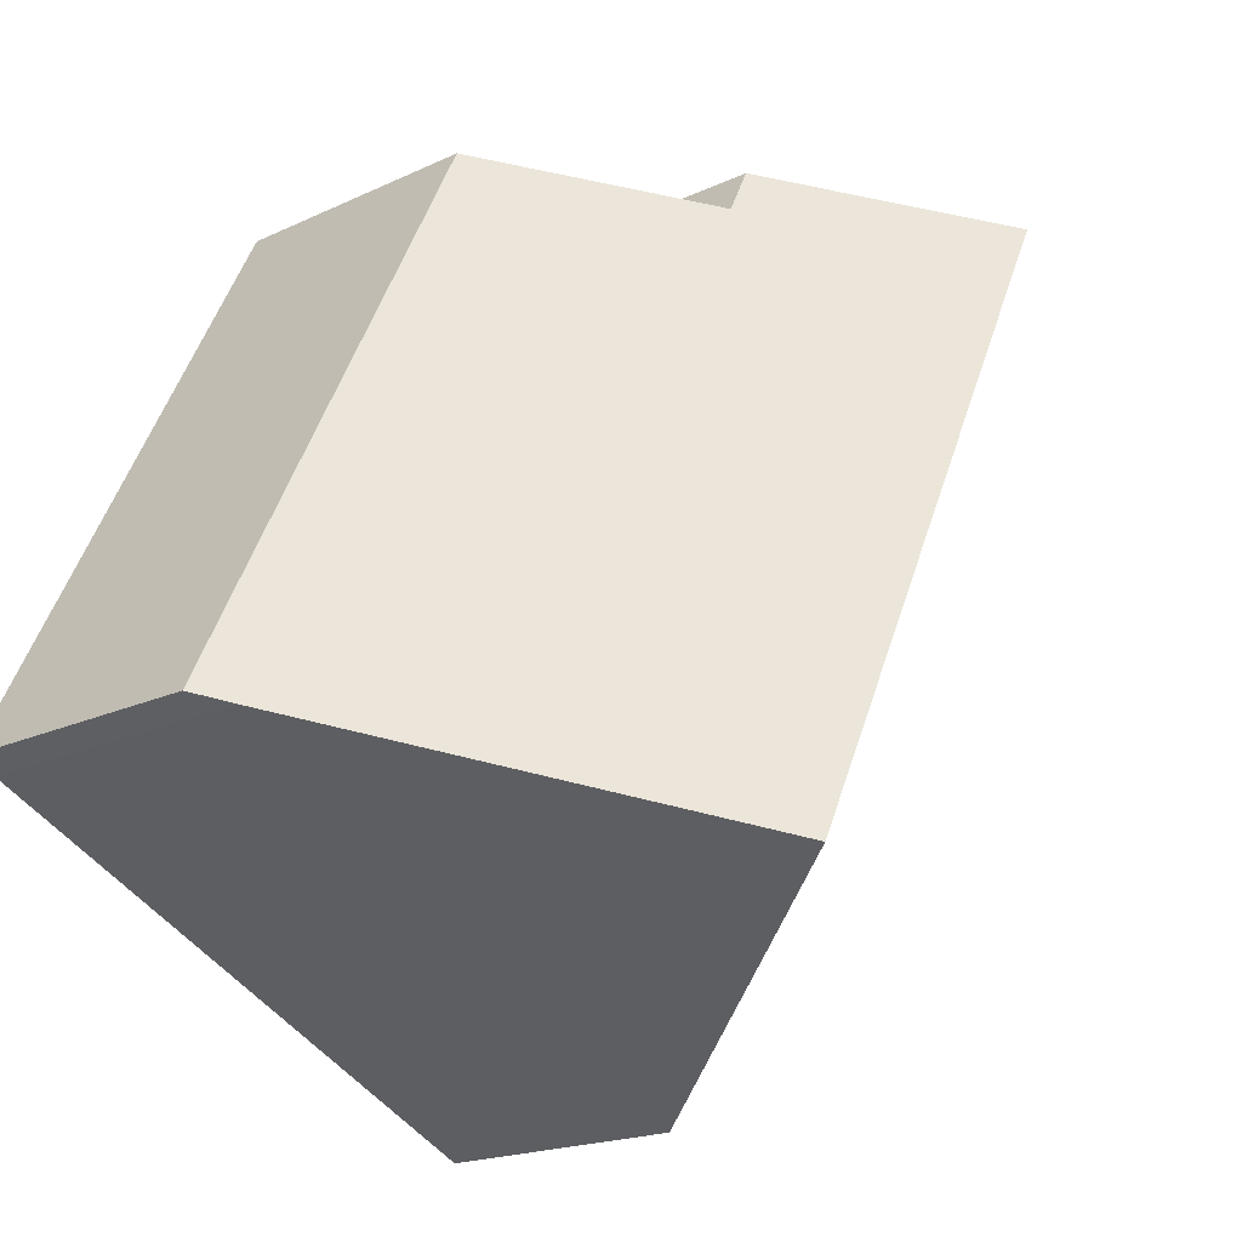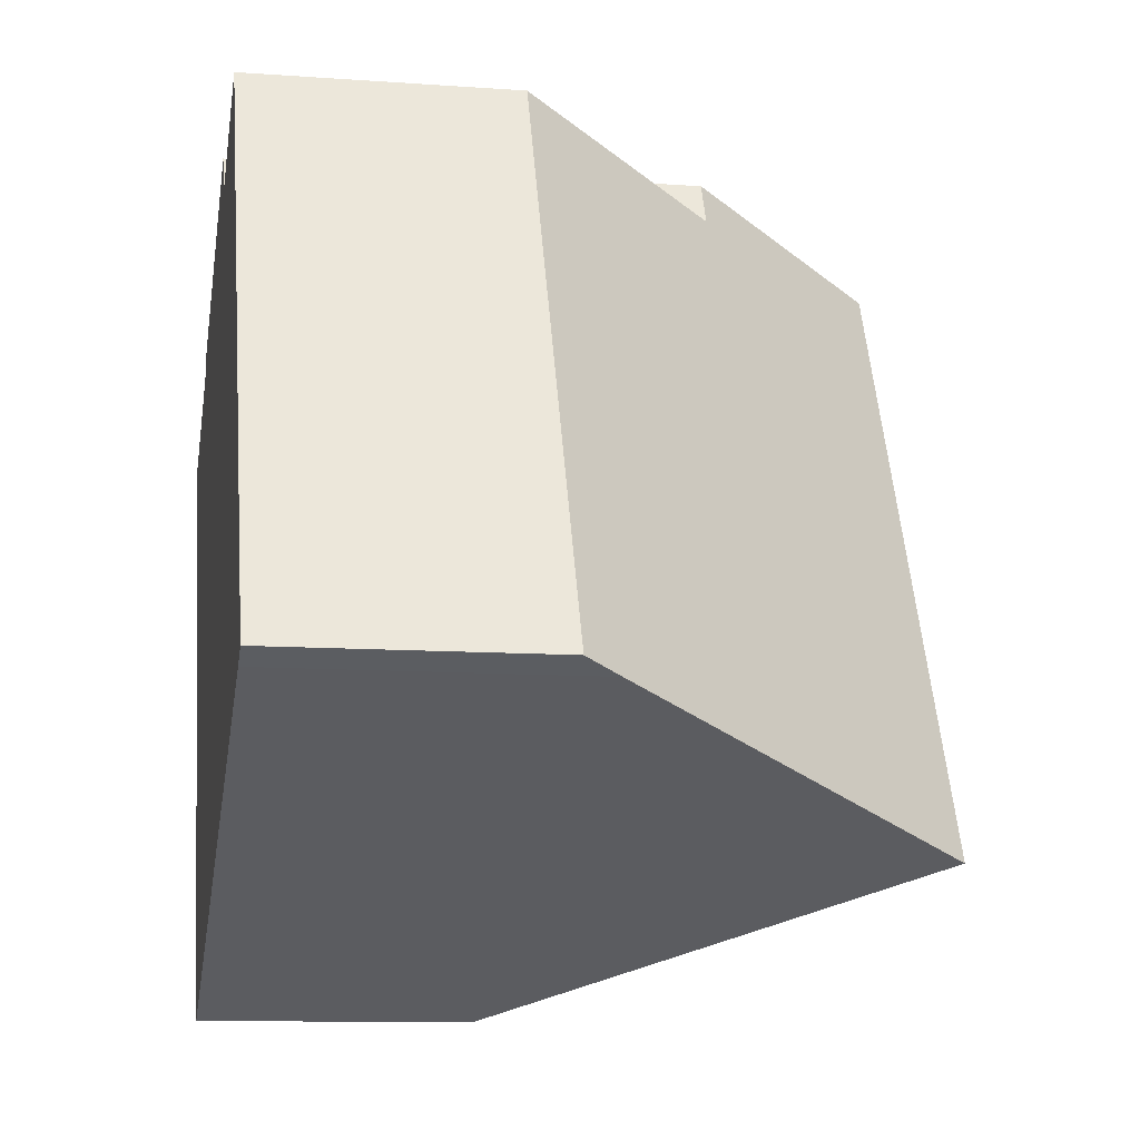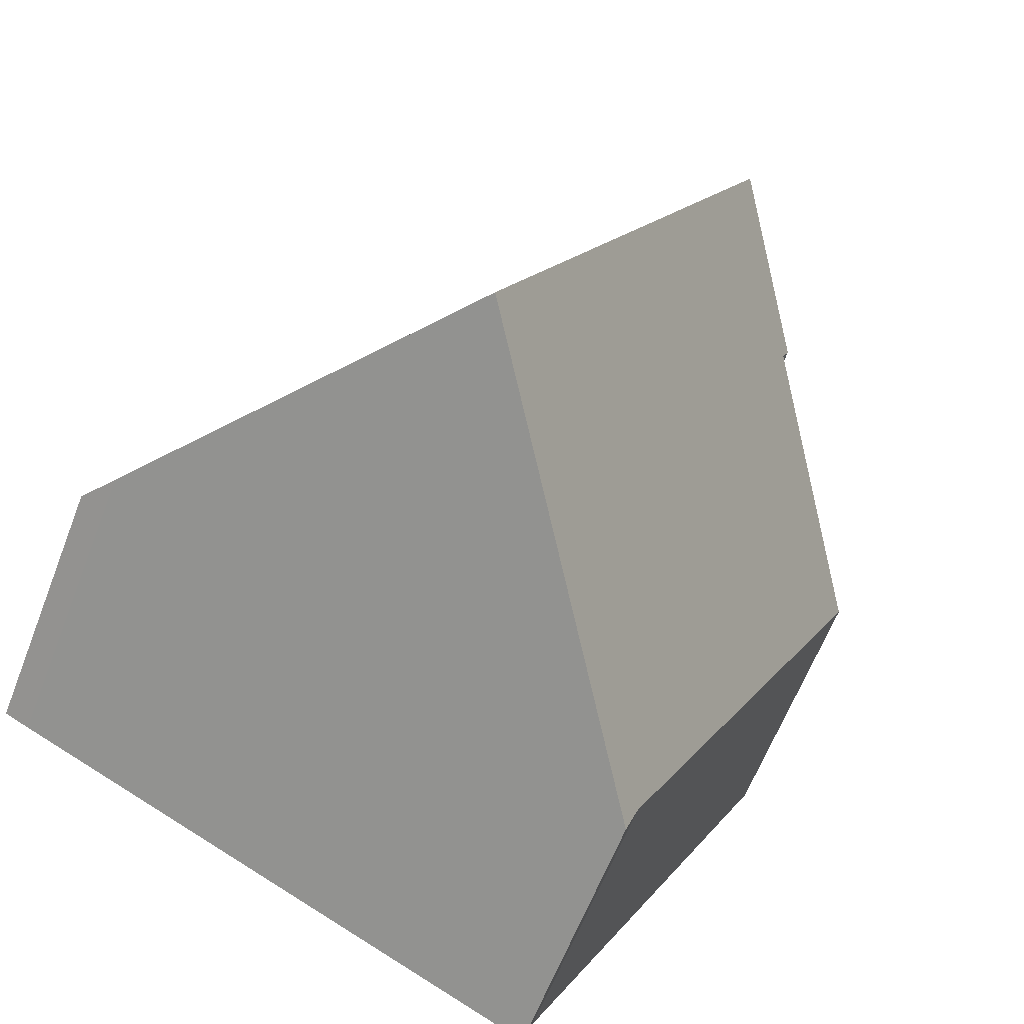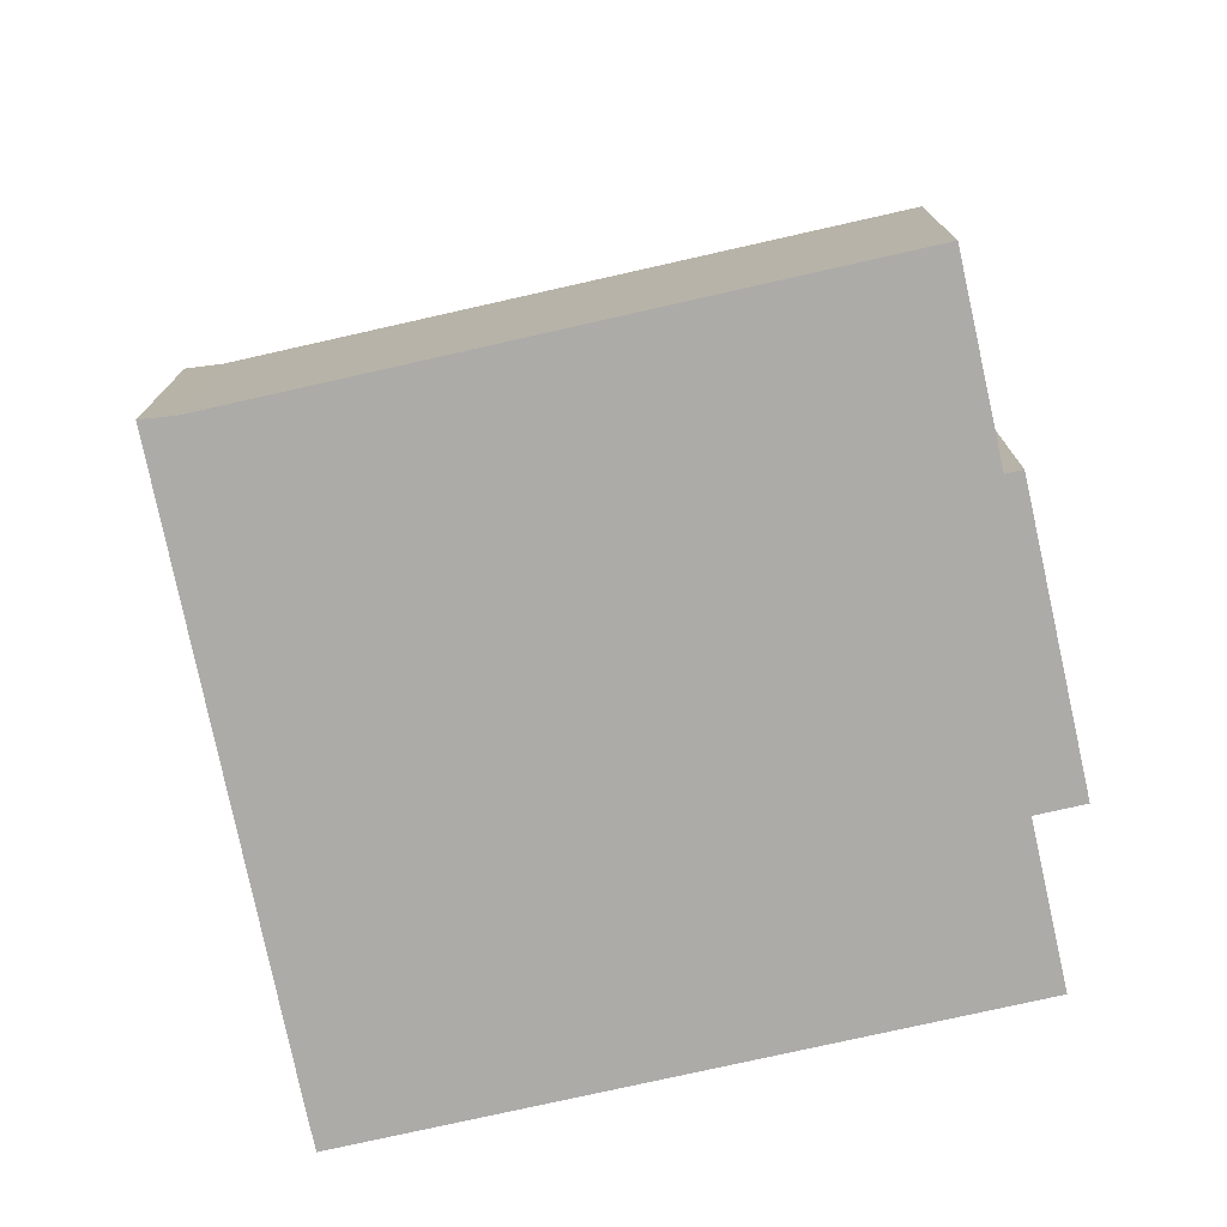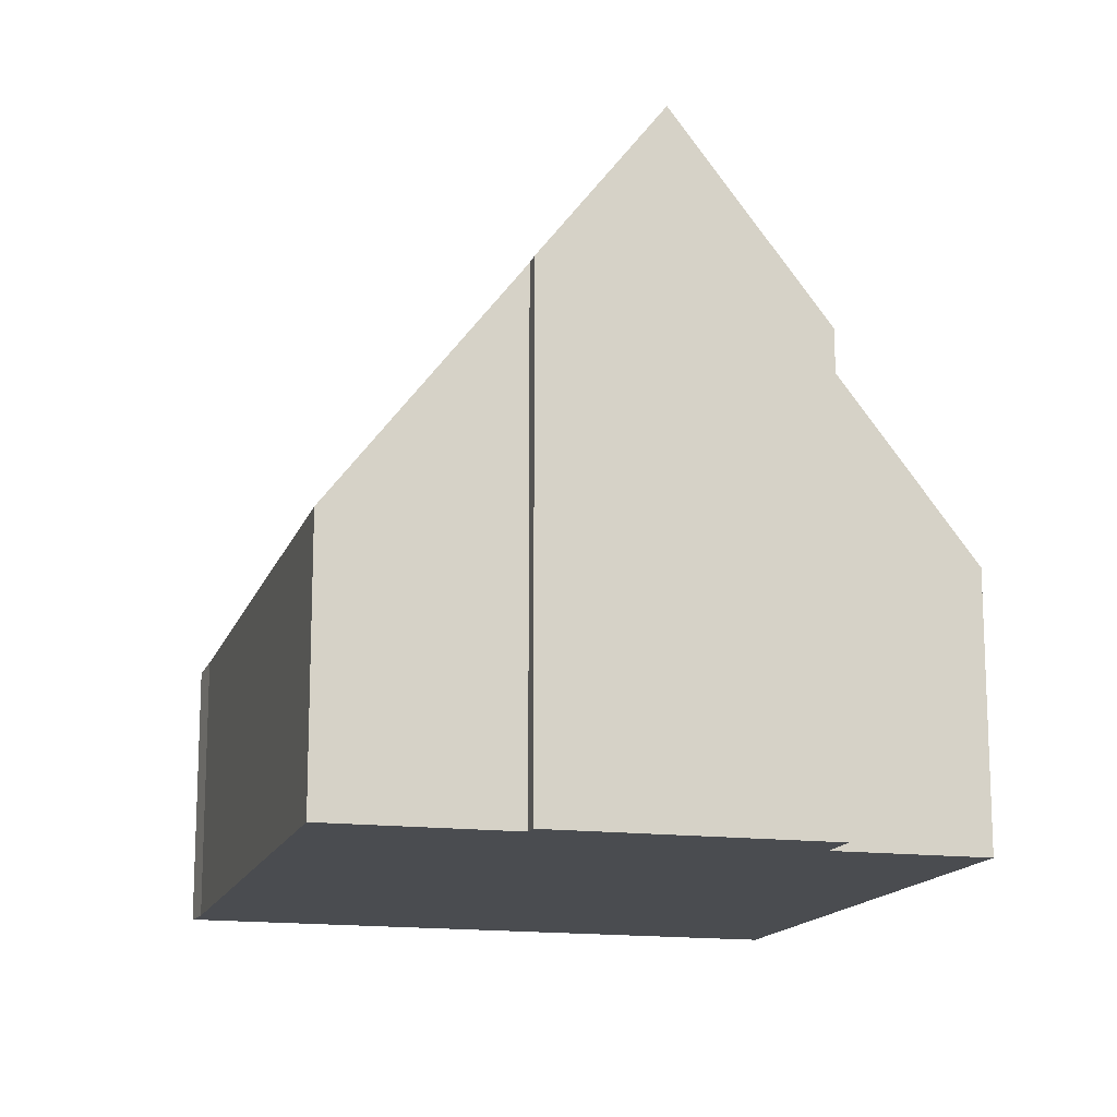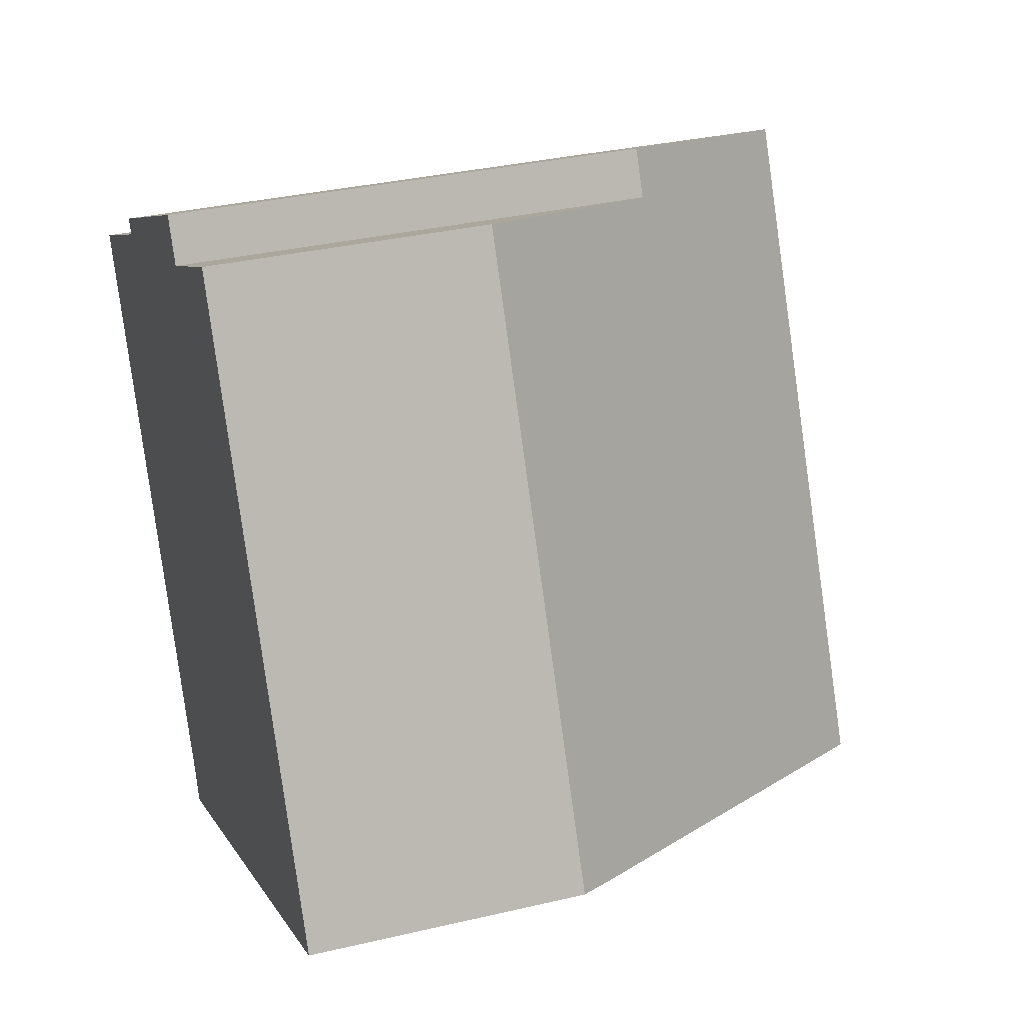
<metadata>
{"format":"obj","ext":"obj","renderer":"f3d","projection":"perspective","resolution":1024,"background":"white","views":[{"elev":-18.7,"azim":132.1,"up":"+Z"},{"elev":-10.6,"azim":79.8,"up":"+Z"},{"elev":-62.9,"azim":158.8,"up":"+Z"},{"elev":-76.5,"azim":-103.8,"up":"+Y"},{"elev":-15.0,"azim":-41.9,"up":"+Y"},{"elev":33.6,"azim":72.1,"up":"+Z"}]}
</metadata>
<code>
v  5.323 6.046 2.894
v  5.6 6.046 2.338
v  3.513 8.628 1.991
v  10.74 3.928 -4.259
v  7.416 8.628 -5.836
v  11.07 3.46 -4.096
v  7.412 3.46 3.242
v  3.726 3.415 -7.585
v  3.577 3.479 -7.173
v  2.172 6.578 1.083
v  0 3.479 2.13e-16
v  2.077 6.579 1.275
v  3.577 4.392e-16 -7.173
v  3.726 4.644e-16 -7.585
v  0 0 0
v  2.077 -7.807e-17 1.275
v  2.172 -6.631e-17 1.083
v  5.323 -1.772e-16 2.894
v  3.513 -1.219e-16 1.991
v  5.6 -1.432e-16 2.338
v  7.412 -1.985e-16 3.242
v  11.07 2.508e-16 -4.096
v  7.416 3.574e-16 -5.836
v  10.74 2.608e-16 -4.259
g defaultobject
f 1 2 3
f 3 4 5
f 4 3 6
f 6 3 2
f 6 2 7
f 8 3 5
f 3 8 9
f 3 9 10
f 10 9 11
f 3 10 12
f 8 13 9
f 13 8 14
f 13 11 9
f 11 13 15
f 10 16 12
f 16 10 17
f 11 17 10
f 17 11 15
f 12 1 3
f 1 12 16
f 1 16 18
f 18 16 19
f 20 7 2
f 7 20 21
f 18 2 1
f 2 18 20
f 21 6 7
f 6 21 22
f 4 8 5
f 8 4 14
f 14 4 23
f 23 4 24
f 6 24 4
f 24 6 22
f 13 17 15
f 17 13 19
f 19 13 18
f 18 13 20
f 20 13 21
f 21 13 22
f 22 13 14
f 22 14 23
f 22 23 24
f 19 16 17

</code>
